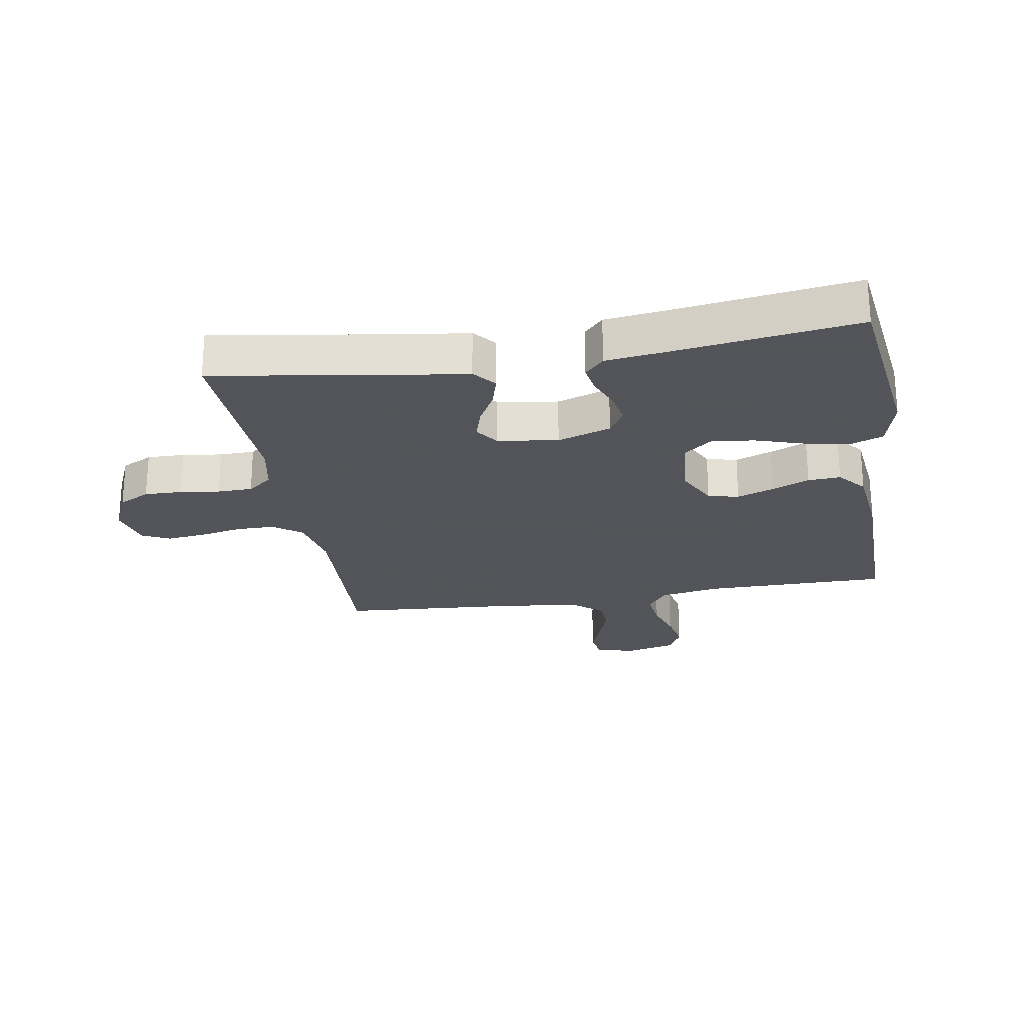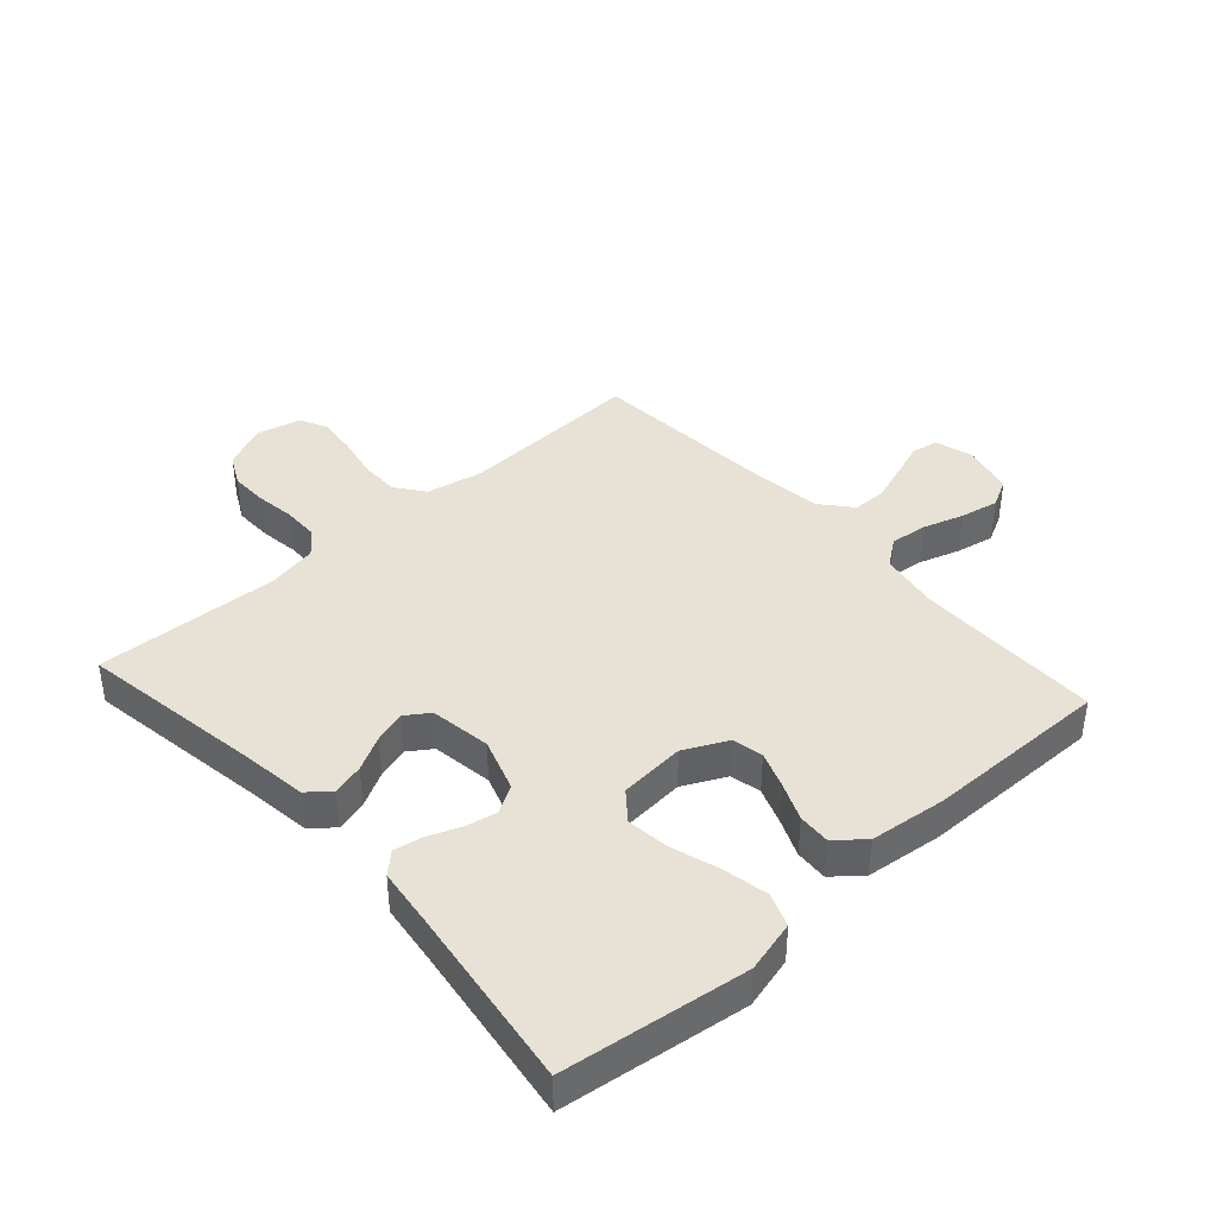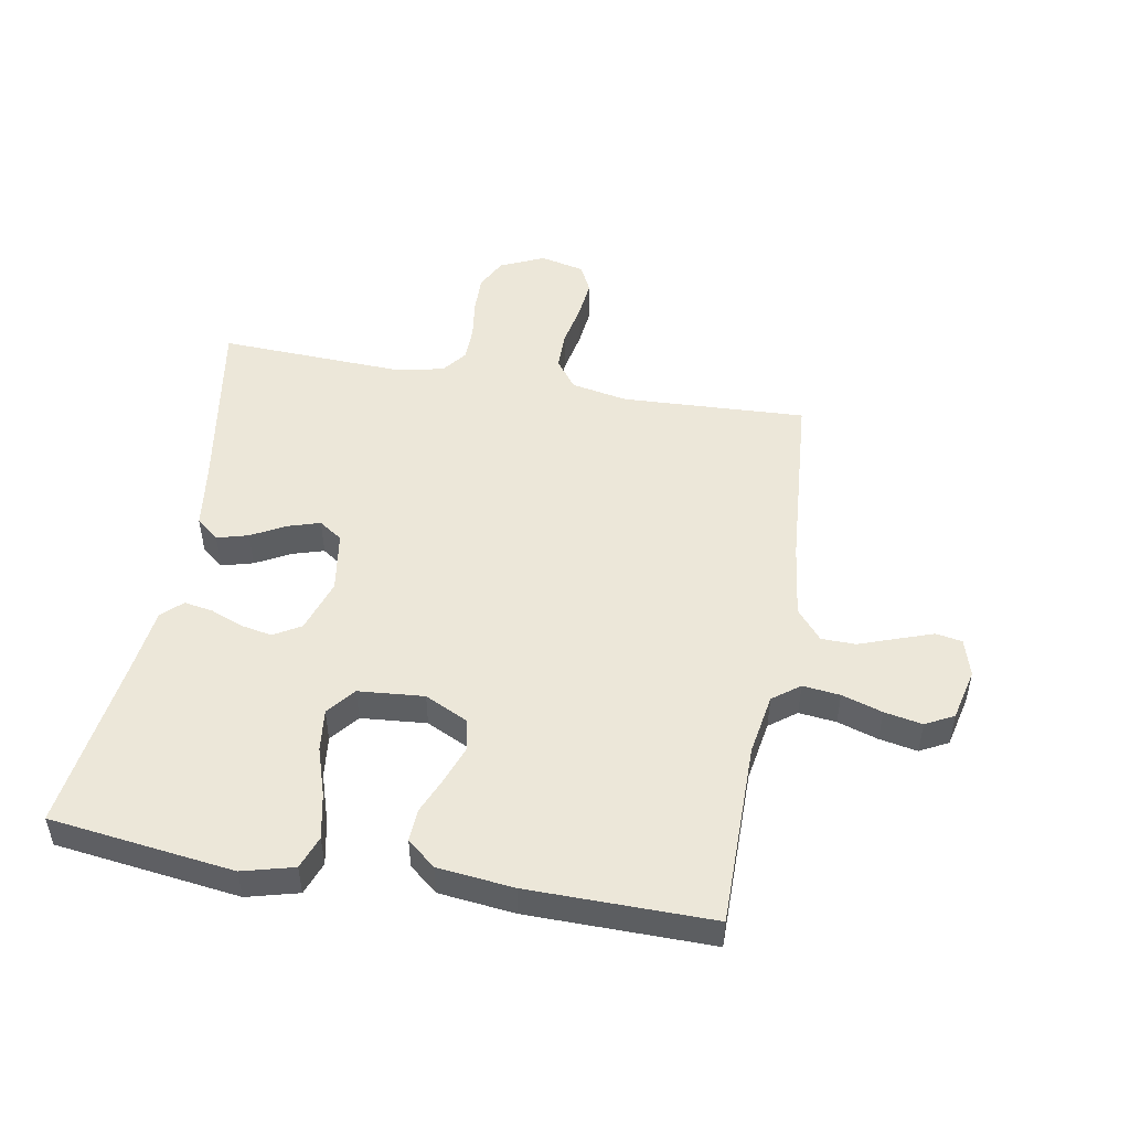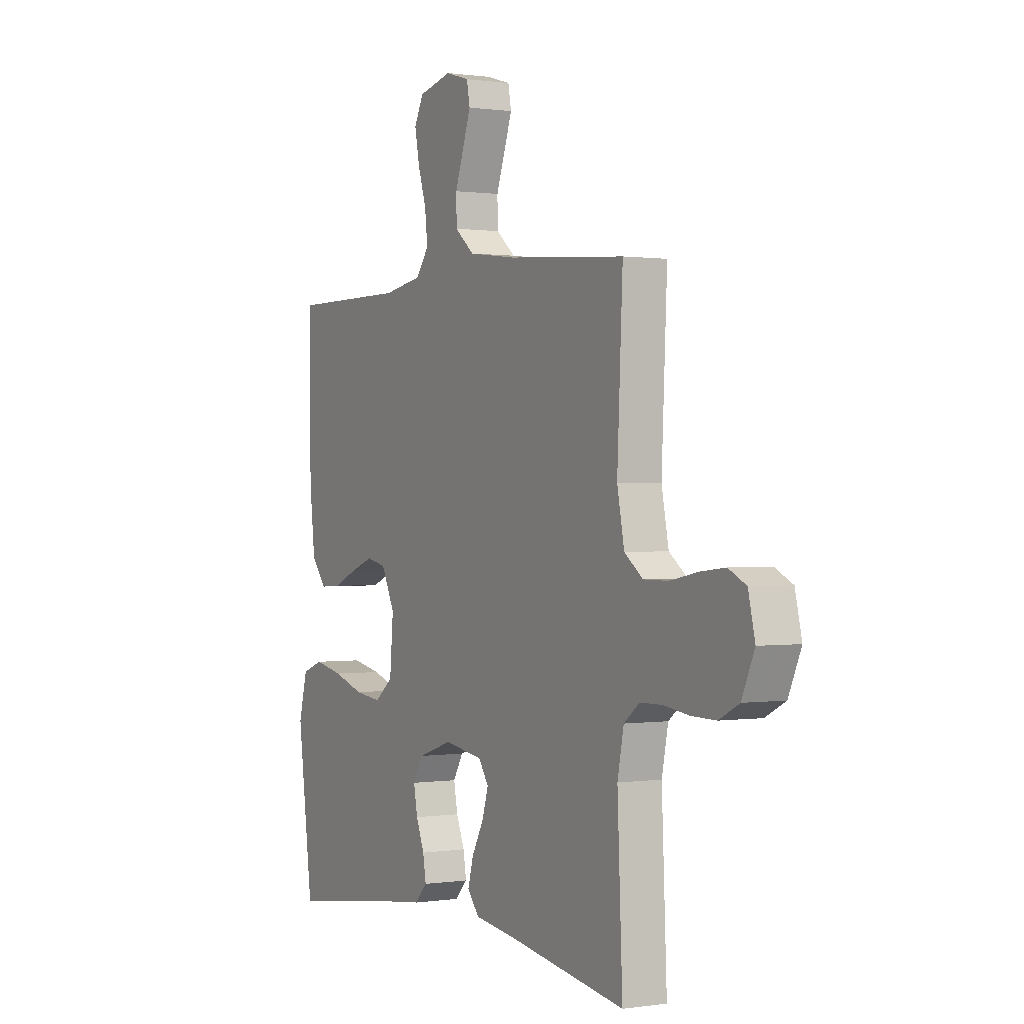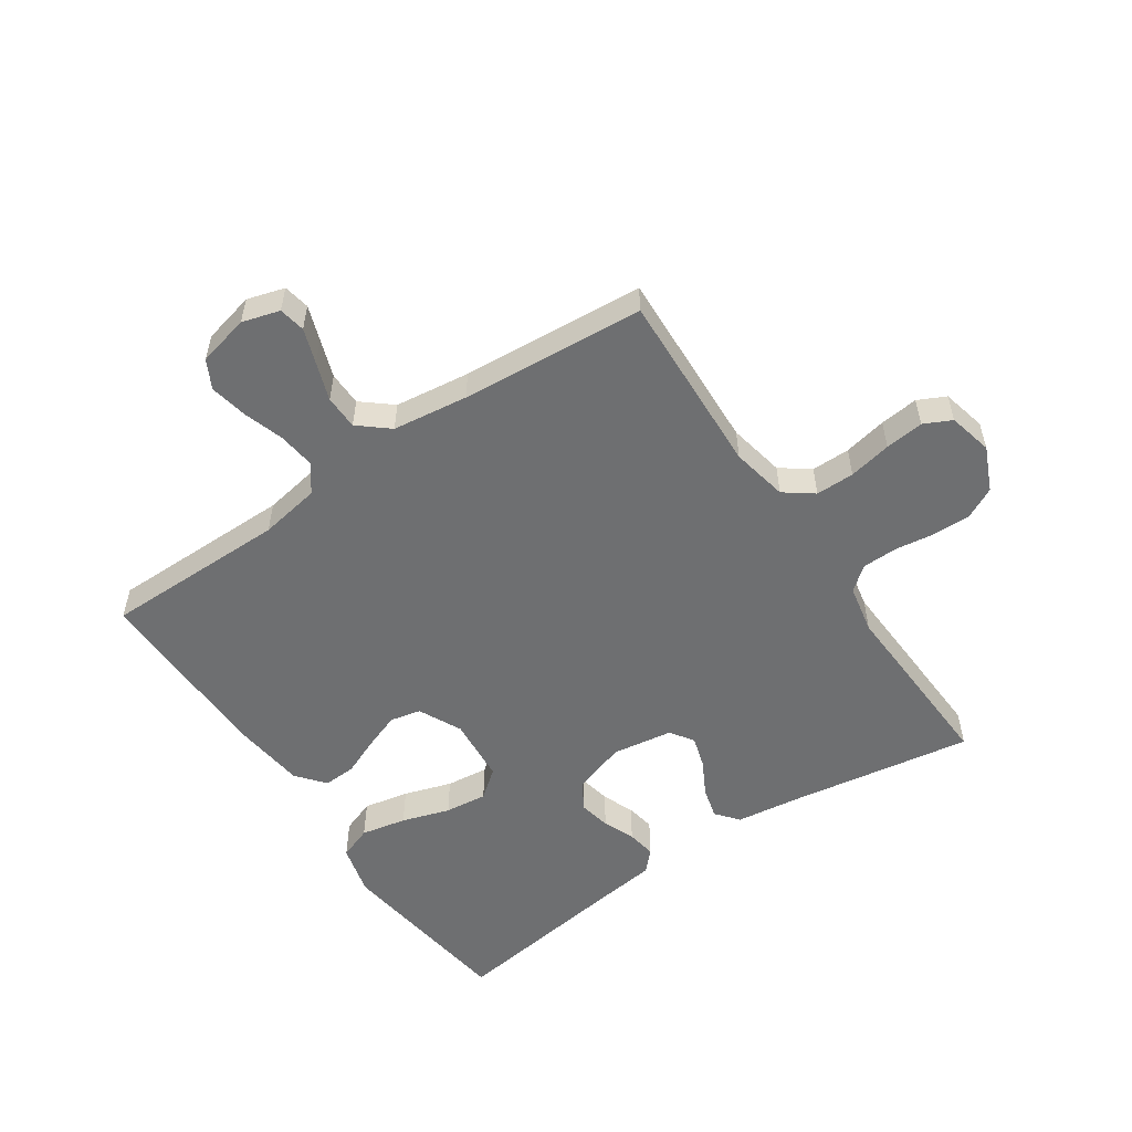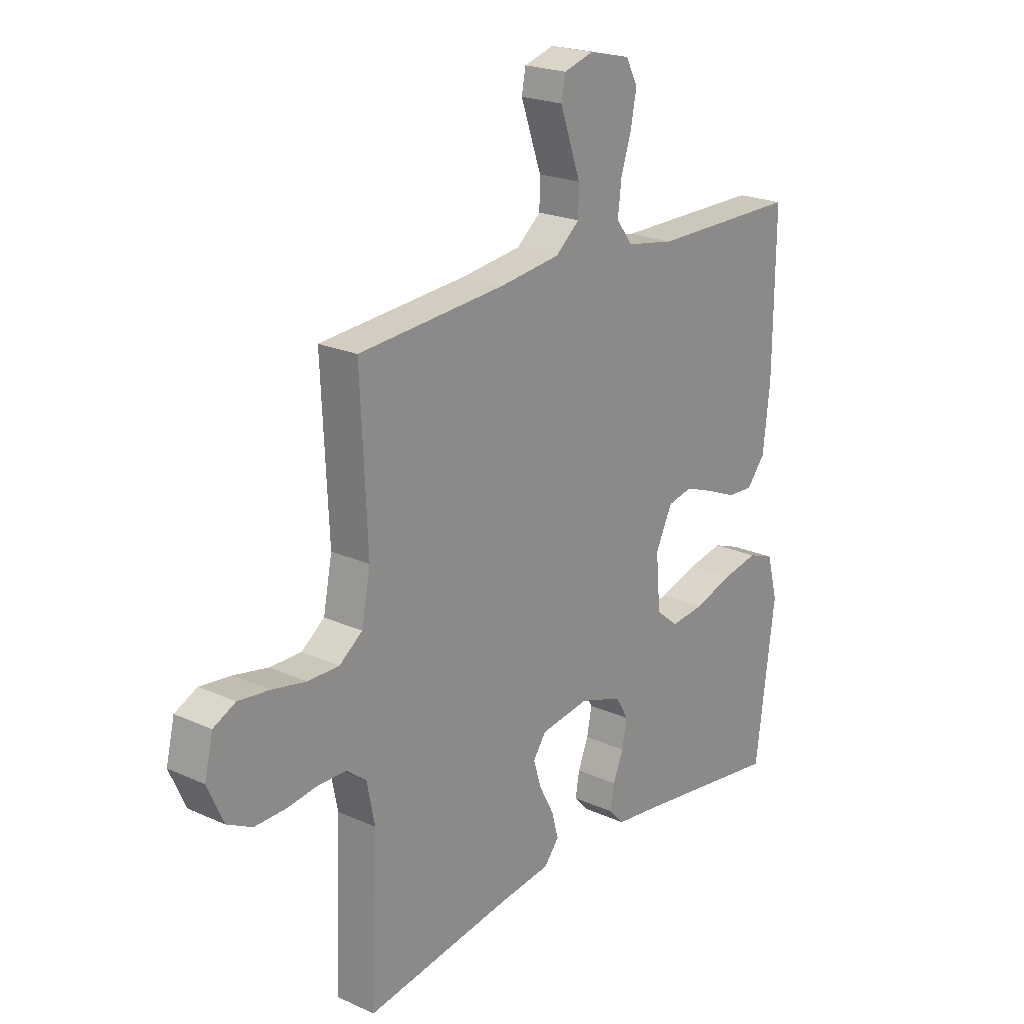
<metadata>
{"format":"obj","ext":"obj","renderer":"f3d","projection":"perspective","resolution":1024,"background":"white","views":[{"elev":-23.9,"azim":-170.4,"up":"+Y"},{"elev":40.3,"azim":-131.8,"up":"+Y"},{"elev":50.1,"azim":-80.0,"up":"+Y"},{"elev":0.5,"azim":60.9,"up":"+Z"},{"elev":-54.5,"azim":34.2,"up":"+Y"},{"elev":21.6,"azim":128.6,"up":"+Z"}]}
</metadata>
<code>
v 0.5 0.07 -0.5
v 0.2 0.07 -0.452
v 0.095 0.07 -0.438
v 0.065 0.07 -0.401
v 0.079 0.07 -0.35
v 0.109 0.07 -0.294
v 0.125 0.07 -0.242
v 0.099 0.07 -0.204
v 0 0.07 -0.189
v -0.087 0.07 -0.218
v -0.113 0.07 -0.262
v -0.103 0.07 -0.314
v -0.082 0.07 -0.366
v -0.074 0.07 -0.413
v -0.105 0.07 -0.446
v -0.2 0.07 -0.458
v -0.5 0.07 -0.5
v -0.539 0.07 -0.2
v -0.517 0.07 -0.116
v -0.463 0.07 -0.096
v -0.389 0.07 -0.111
v -0.311 0.07 -0.136
v -0.242 0.07 -0.144
v -0.196 0.07 -0.107
v -0.187 0.07 0
v -0.221 0.07 0.07
v -0.271 0.07 0.081
v -0.331 0.07 0.059
v -0.392 0.07 0.033
v -0.445 0.07 0.03
v -0.483 0.07 0.076
v -0.497 0.07 0.2
v -0.5 0.07 0.5
v -0.2 0.07 0.5
v -0.101 0.07 0.517
v -0.068 0.07 0.561
v -0.075 0.07 0.622
v -0.096 0.07 0.688
v -0.108 0.07 0.75
v -0.084 0.07 0.796
v 0 0.07 0.816
v 0.061 0.07 0.798
v 0.069 0.07 0.755
v 0.049 0.07 0.698
v 0.027 0.07 0.636
v 0.028 0.07 0.58
v 0.077 0.07 0.539
v 0.2 0.07 0.523
v 0.5 0.07 0.5
v 0.486 0.07 0.2
v 0.504 0.07 0.108
v 0.551 0.07 0.073
v 0.614 0.07 0.073
v 0.684 0.07 0.087
v 0.747 0.07 0.094
v 0.792 0.07 0.072
v 0.809 0.07 0
v 0.777 0.07 -0.072
v 0.726 0.07 -0.098
v 0.664 0.07 -0.097
v 0.6 0.07 -0.088
v 0.543 0.07 -0.089
v 0.503 0.07 -0.12
v 0.487 0.07 -0.2
v 0.5 0 -0.5
v 0.2 0 -0.452
v 0.095 0 -0.438
v 0.065 0 -0.401
v 0.079 0 -0.35
v 0.109 0 -0.294
v 0.125 0 -0.242
v 0.099 0 -0.204
v 0 0 -0.189
v -0.087 0 -0.218
v -0.113 0 -0.262
v -0.103 0 -0.314
v -0.082 0 -0.366
v -0.074 0 -0.413
v -0.105 0 -0.446
v -0.2 0 -0.458
v -0.5 0 -0.5
v -0.539 0 -0.2
v -0.517 0 -0.116
v -0.463 0 -0.096
v -0.389 0 -0.111
v -0.311 0 -0.136
v -0.242 0 -0.144
v -0.196 0 -0.107
v -0.187 0 0
v -0.221 0 0.07
v -0.271 0 0.081
v -0.331 0 0.059
v -0.392 0 0.033
v -0.445 0 0.03
v -0.483 0 0.076
v -0.497 0 0.2
v -0.5 0 0.5
v -0.2 0 0.5
v -0.101 0 0.517
v -0.068 0 0.561
v -0.075 0 0.622
v -0.096 0 0.688
v -0.108 0 0.75
v -0.084 0 0.796
v 0 0 0.816
v 0.061 0 0.798
v 0.069 0 0.755
v 0.049 0 0.698
v 0.027 0 0.636
v 0.028 0 0.58
v 0.077 0 0.539
v 0.2 0 0.523
v 0.5 0 0.5
v 0.486 0 0.2
v 0.504 0 0.108
v 0.551 0 0.073
v 0.614 0 0.073
v 0.684 0 0.087
v 0.747 0 0.094
v 0.792 0 0.072
v 0.809 0 0
v 0.777 0 -0.072
v 0.726 0 -0.098
v 0.664 0 -0.097
v 0.6 0 -0.088
v 0.543 0 -0.089
v 0.503 0 -0.12
v 0.487 0 -0.2
f 58 59 60 61
f 58 61 62
f 57 58 62
f 56 57 62
f 53 54 55 56
f 52 53 56 62
f 51 52 62 63
f 48 49 50
f 47 48 50 51
f 46 47 51 63
f 42 43 44 45
f 40 41 42 45
f 40 45 46
f 37 38 39 40
f 36 37 40 46
f 35 36 46 63
f 31 32 33 34
f 28 29 30 31
f 27 28 31 34
f 26 27 34 35
f 19 20 21 22
f 19 22 23
f 16 17 18 19
f 16 19 23
f 15 16 23 24
f 12 13 14 15
f 11 12 15 24
f 3 4 5 6
f 2 3 6 7
f 64 1 2 7
f 63 64 7 8
f 25 26 35 63
f 25 63 8 9
f 10 11 24 25
f 9 10 25
f 125 124 123 122
f 126 125 122
f 126 122 121
f 126 121 120
f 120 119 118 117
f 126 120 117 116
f 127 126 116 115
f 114 113 112
f 115 114 112 111
f 127 115 111 110
f 109 108 107 106
f 109 106 105 104
f 110 109 104
f 104 103 102 101
f 110 104 101 100
f 127 110 100 99
f 98 97 96 95
f 95 94 93 92
f 98 95 92 91
f 99 98 91 90
f 86 85 84 83
f 87 86 83
f 83 82 81 80
f 87 83 80
f 88 87 80 79
f 79 78 77 76
f 88 79 76 75
f 70 69 68 67
f 71 70 67 66
f 71 66 65 128
f 72 71 128 127
f 127 99 90 89
f 73 72 127 89
f 89 88 75 74
f 89 74 73
f 1 65 66 2
f 2 66 67 3
f 3 67 68 4
f 4 68 69 5
f 5 69 70 6
f 6 70 71 7
f 7 71 72 8
f 8 72 73 9
f 9 73 74 10
f 10 74 75 11
f 11 75 76 12
f 12 76 77 13
f 13 77 78 14
f 14 78 79 15
f 15 79 80 16
f 16 80 81 17
f 17 81 82 18
f 18 82 83 19
f 19 83 84 20
f 20 84 85 21
f 21 85 86 22
f 22 86 87 23
f 23 87 88 24
f 24 88 89 25
f 25 89 90 26
f 26 90 91 27
f 27 91 92 28
f 28 92 93 29
f 29 93 94 30
f 30 94 95 31
f 31 95 96 32
f 32 96 97 33
f 33 97 98 34
f 34 98 99 35
f 35 99 100 36
f 36 100 101 37
f 37 101 102 38
f 38 102 103 39
f 39 103 104 40
f 40 104 105 41
f 41 105 106 42
f 42 106 107 43
f 43 107 108 44
f 44 108 109 45
f 45 109 110 46
f 46 110 111 47
f 47 111 112 48
f 48 112 113 49
f 49 113 114 50
f 50 114 115 51
f 51 115 116 52
f 52 116 117 53
f 53 117 118 54
f 54 118 119 55
f 55 119 120 56
f 56 120 121 57
f 57 121 122 58
f 58 122 123 59
f 59 123 124 60
f 60 124 125 61
f 61 125 126 62
f 62 126 127 63
f 63 127 128 64
f 64 128 65 1

</code>
